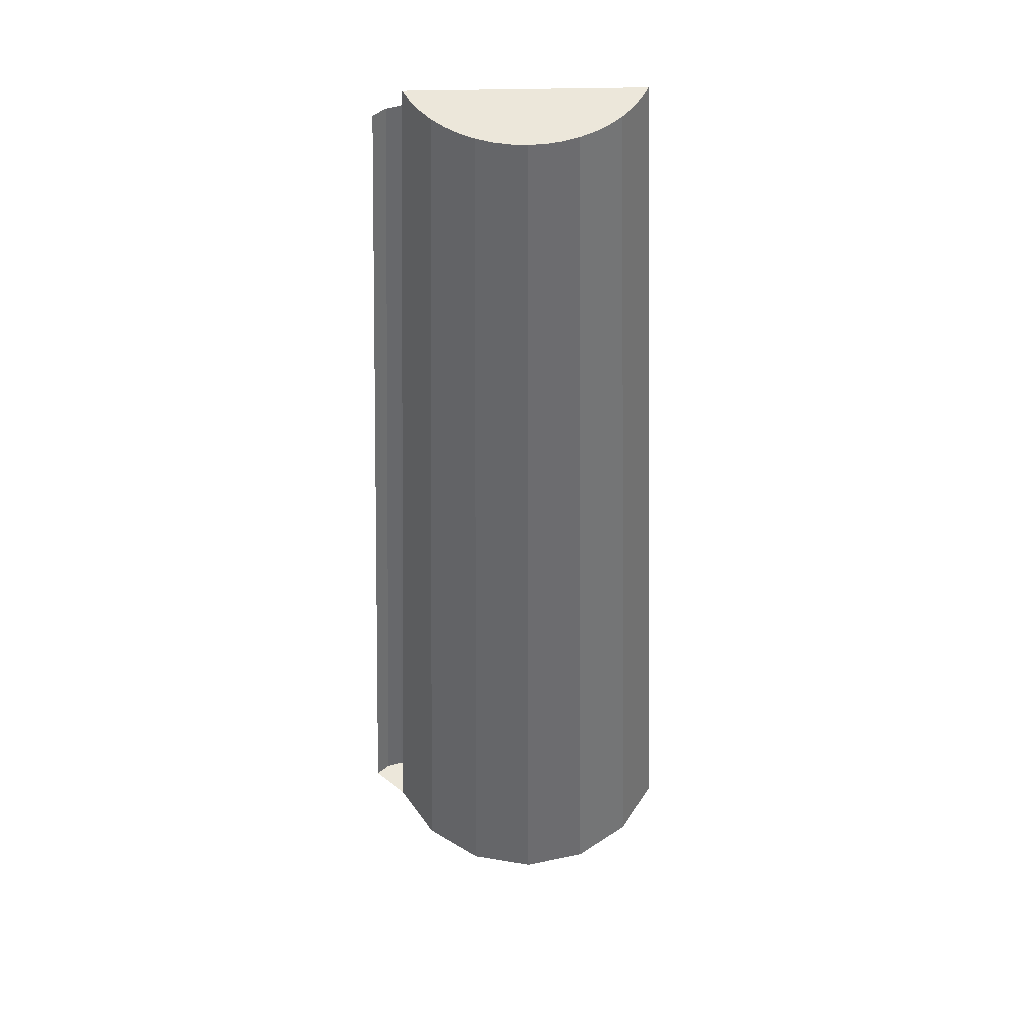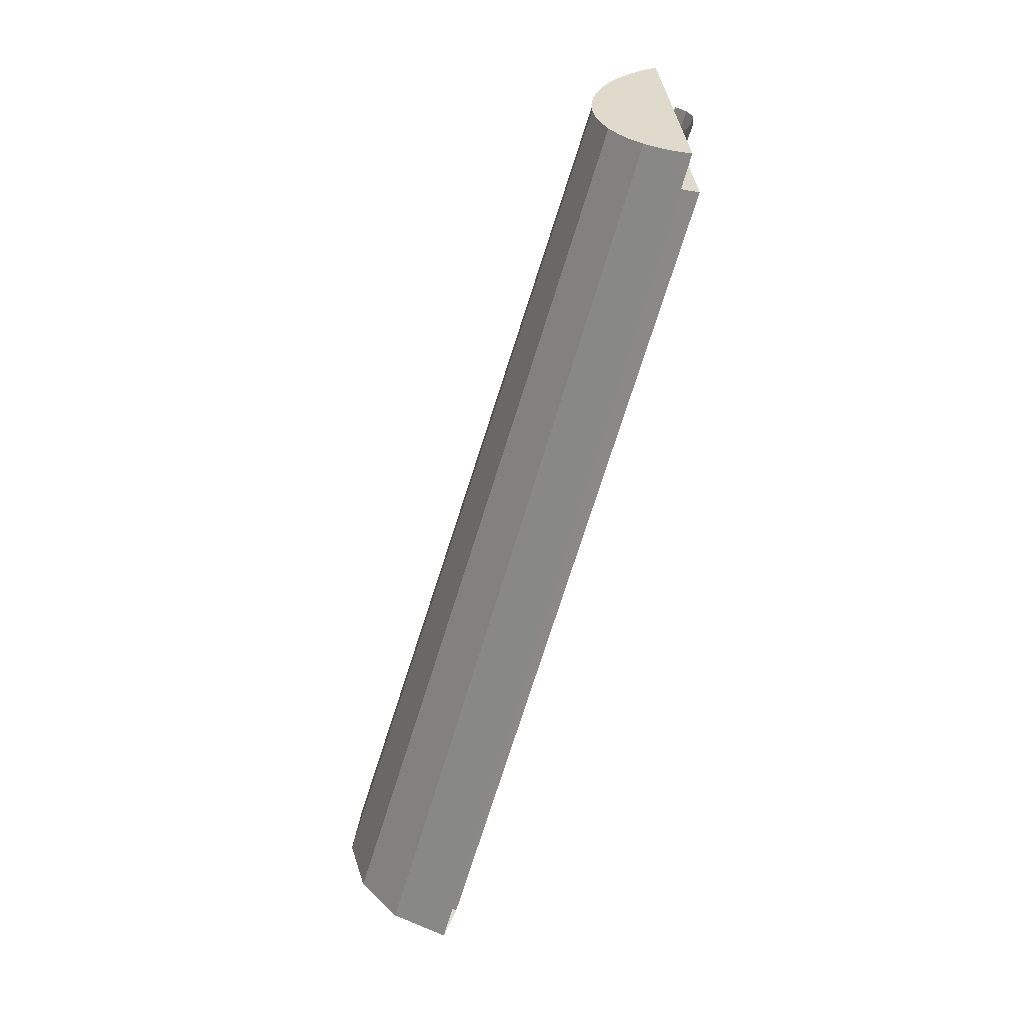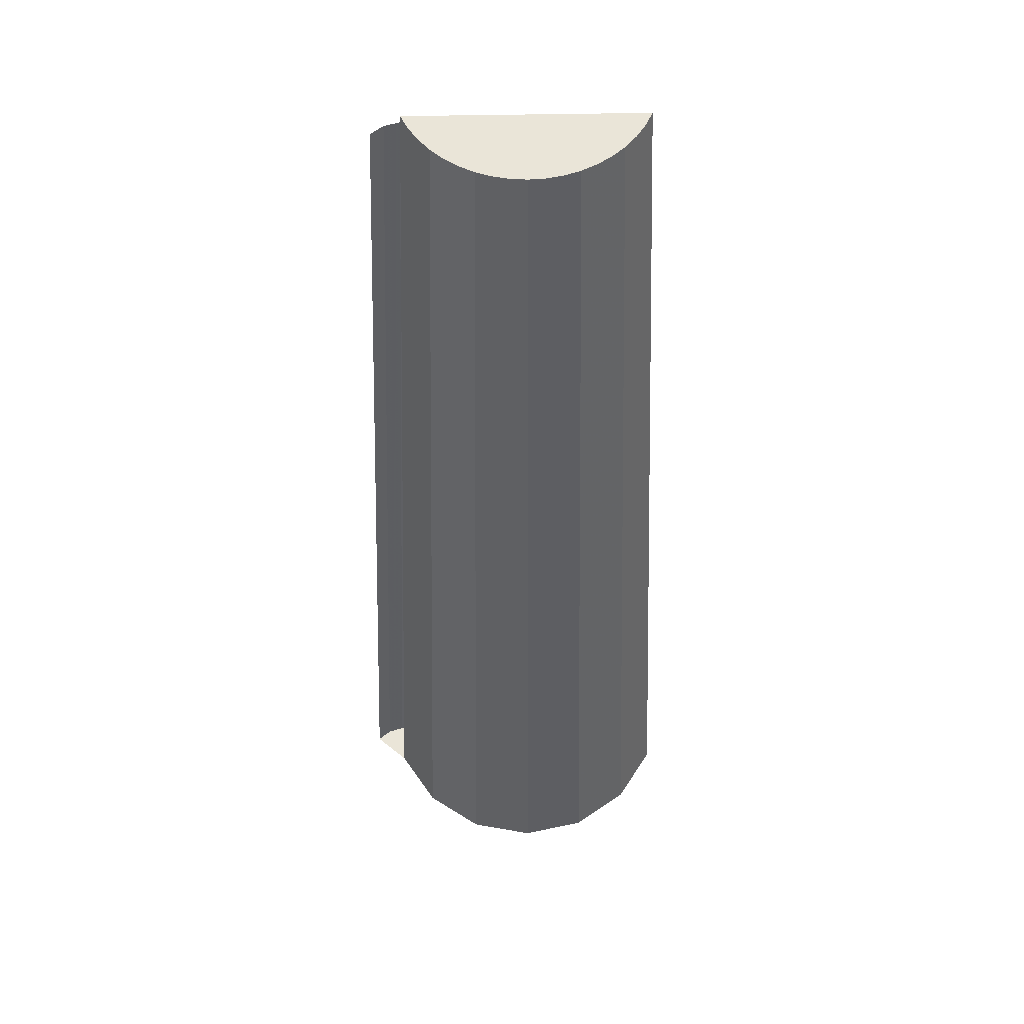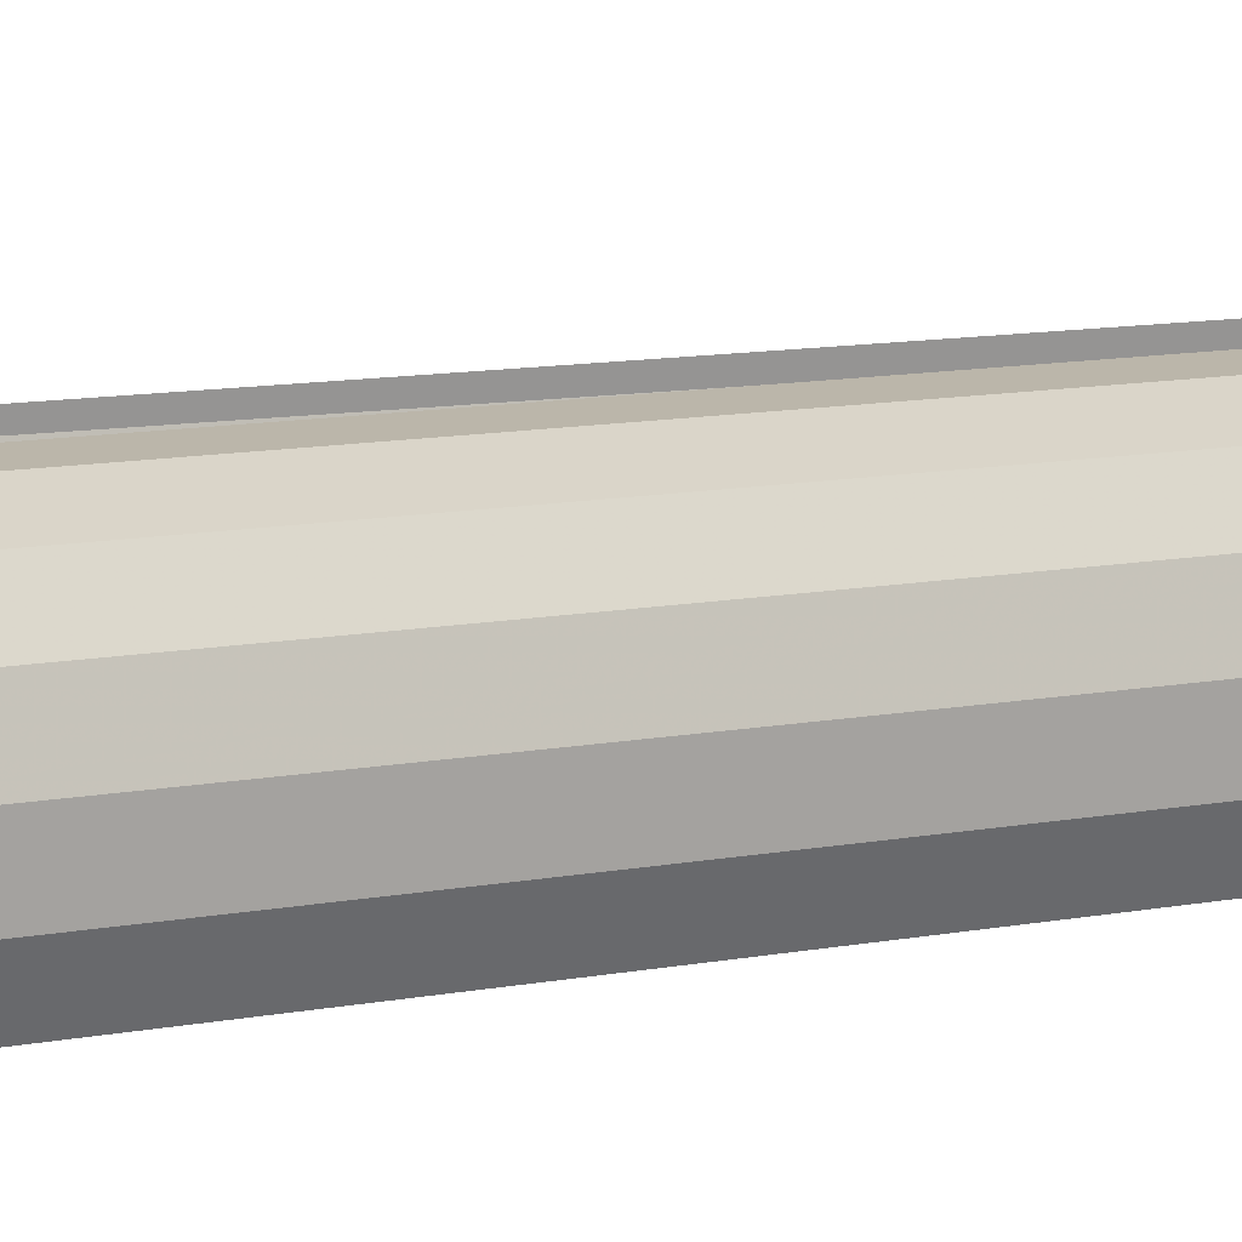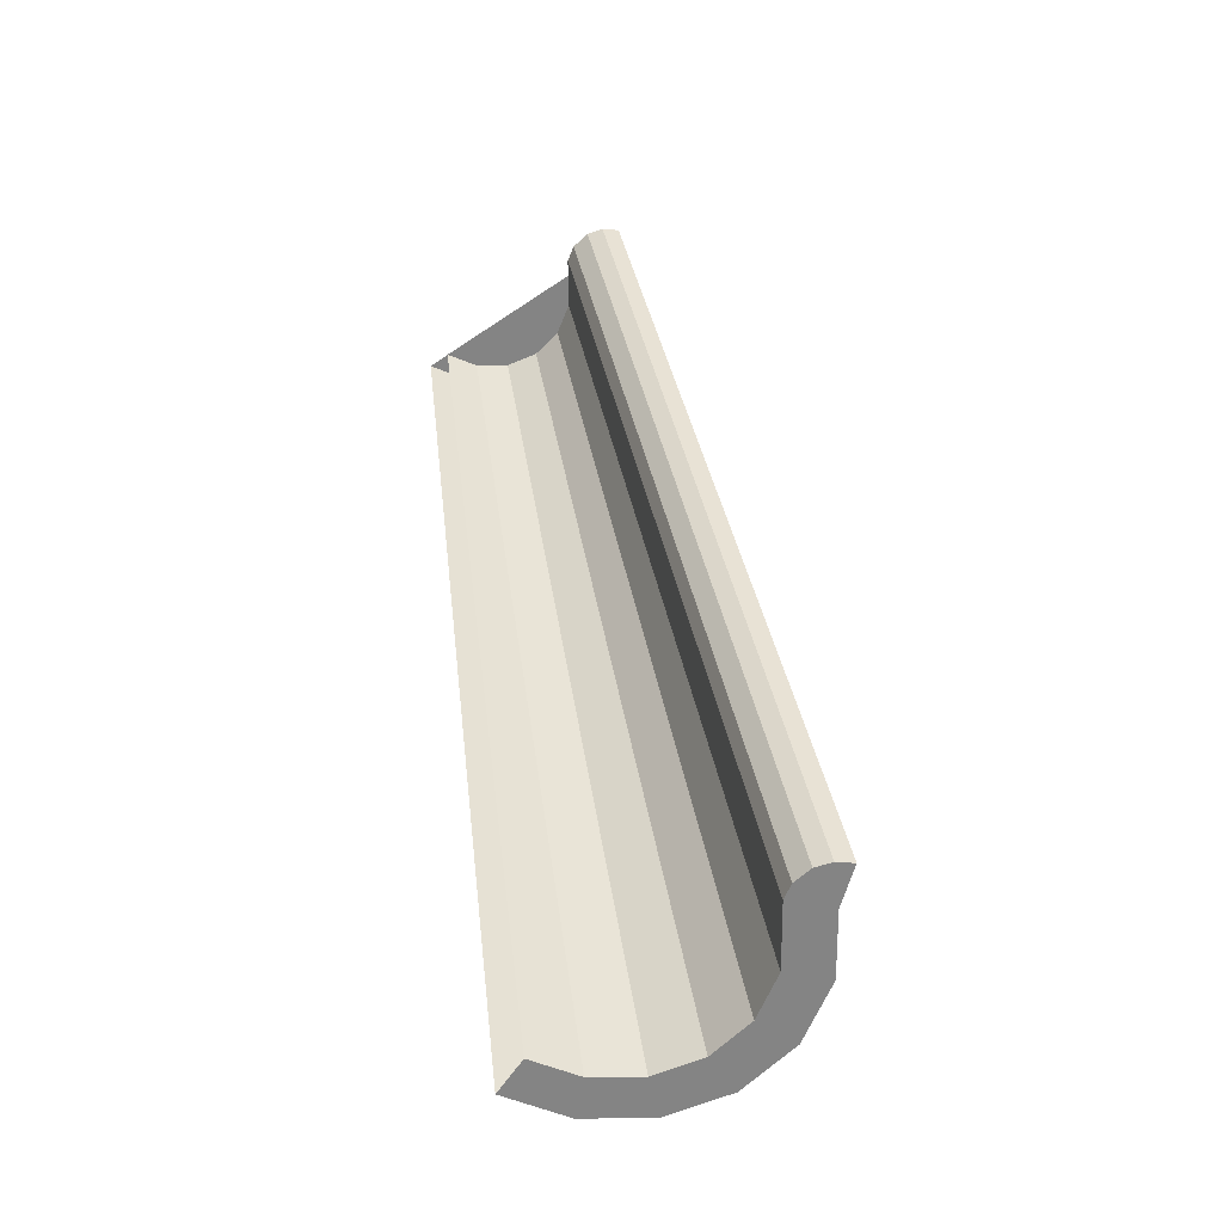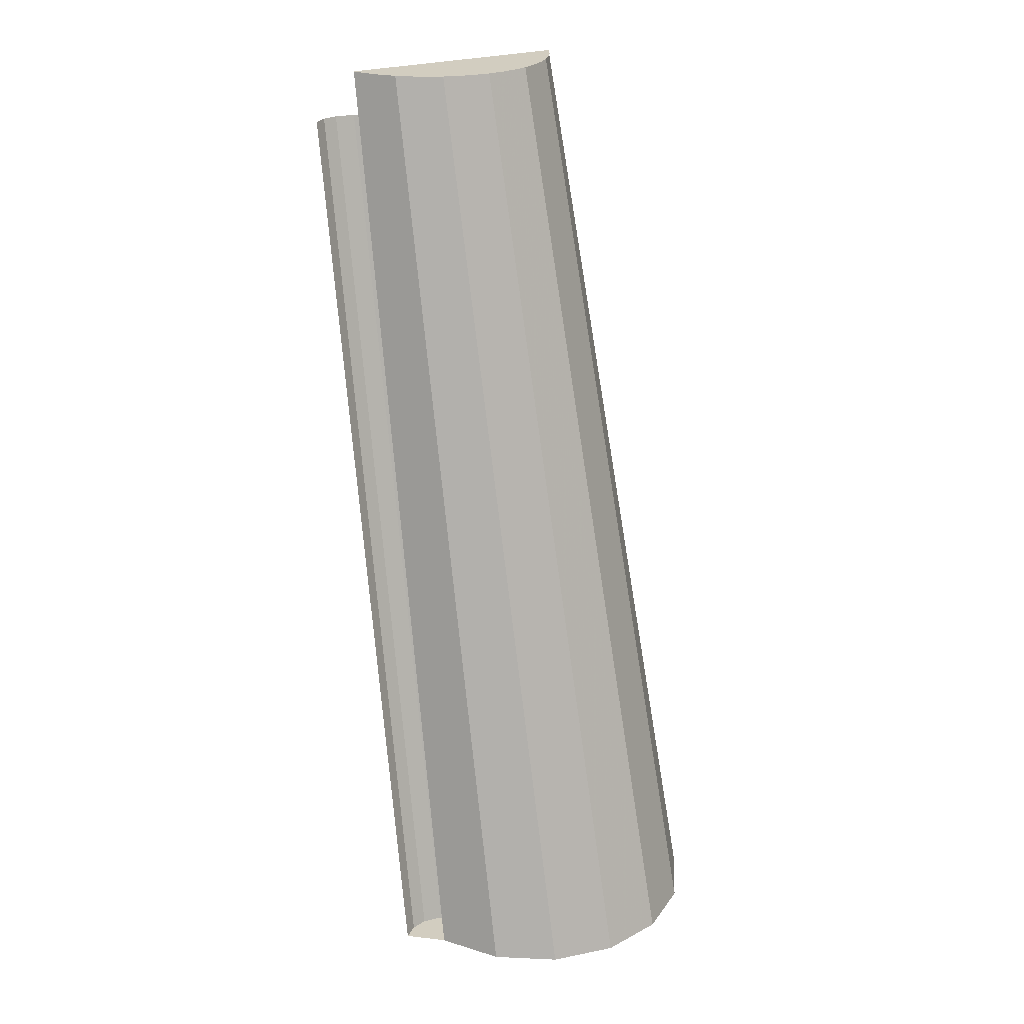
<metadata>
{"format":"obj","ext":"obj","renderer":"f3d","projection":"perspective","resolution":1024,"background":"white","views":[{"elev":53.1,"azim":88.8,"up":"+Y"},{"elev":32.4,"azim":175.5,"up":"+Y"},{"elev":59.5,"azim":89.0,"up":"+Y"},{"elev":-19.5,"azim":121.7,"up":"+Z"},{"elev":-61.4,"azim":-55.6,"up":"+Y"},{"elev":24.6,"azim":60.5,"up":"+Y"}]}
</metadata>
<code>
v 3 3.4 0
v 2.996 3.4 0.06068
v 2.984 3.4 0.1203
v 3 3.4 0
v 2.984 3.4 0.1203
v 2.965 3.4 0.178
v 3 3.4 0
v 2.965 3.4 0.178
v 2.938 3.4 0.2325
v 3 3.4 0
v 2.938 3.4 0.2325
v 2.904 3.4 0.2831
v 3 3.4 0
v 2.904 3.4 0.2831
v 2.864 3.4 0.3288
v 3 3.4 0
v 2.864 3.4 0.3288
v 2.818 3.4 0.3689
v 3 3.4 0
v 2.818 3.4 0.3689
v 2.768 3.4 0.4027
v 3 3.4 0
v 2.768 3.4 0.4027
v 2.713 3.4 0.4296
v 3 3.4 0
v 2.996 3.4 -0.06068
v 2.984 3.4 -0.1203
v 3 3.4 0
v 2.984 3.4 -0.1203
v 2.965 3.4 -0.178
v 3 3.4 0
v 2.965 3.4 -0.178
v 2.938 3.4 -0.2325
v 3 3.4 0
v 2.938 3.4 -0.2325
v 2.904 3.4 -0.2831
v 3 3.4 0
v 2.904 3.4 -0.2831
v 2.864 3.4 -0.3288
v 3 3.4 0
v 2.864 3.4 -0.3288
v 2.818 3.4 -0.3689
v 3 3.4 0
v 2.818 3.4 -0.3689
v 2.768 3.4 -0.4027
v 3 3.4 0
v 2.768 3.4 -0.4027
v 2.713 3.4 -0.4296
v 3 3.4 0
v 2.965 3.4 0.178
v 3.953 0 0.2373
v 4 0 0
v 2.965 3.4 0.178
v 2.864 3.4 0.3288
v 3.818 0 0.4384
v 3.953 0 0.2373
v 2.864 3.4 0.3288
v 2.713 3.4 0.4296
v 3.617 0 0.5728
v 3.818 0 0.4384
v 3 3.4 0
v 2.965 3.4 -0.178
v 3.953 0 -0.2373
v 4 0 0
v 2.965 3.4 -0.178
v 2.864 3.4 -0.3288
v 3.818 0 -0.4384
v 3.953 0 -0.2373
v 2.864 3.4 -0.3288
v 2.713 3.4 -0.4296
v 3.617 0 -0.5728
v 3.818 0 -0.4384
v 3.845 0 0
v 4 0 0
v 3.953 0 -0.2373
v 3.81 0 -0.178
v 3.81 0 -0.178
v 3.953 0 -0.2373
v 3.818 0 -0.4384
v 3.709 0 -0.3288
v 3.709 0 -0.3288
v 3.818 0 -0.4384
v 3.617 0 -0.5728
v 3.558 0 -0.4296
v 3.845 0 0
v 4 0 0
v 3.953 0 0.2373
v 3.81 0 0.178
v 3.81 0 0.178
v 3.953 0 0.2373
v 3.818 0 0.4384
v 3.709 0 0.3288
v 3.709 0 0.3288
v 3.818 0 0.4384
v 3.617 0 0.5728
v 3.558 0 0.4296
v 2.845 3.2 0
v 2.821 3.2 0.1186
v 3.81 0 0.178
v 3.845 0 0
v 2.821 3.2 0.1186
v 2.754 3.2 0.2192
v 3.709 0 0.3288
v 3.81 0 0.178
v 2.754 3.2 0.2192
v 2.654 3.2 0.2864
v 3.558 0 0.4296
v 3.709 0 0.3288
v 2.845 3.2 0
v 2.821 3.2 -0.1186
v 3.81 0 -0.178
v 3.845 0 0
v 2.821 3.2 -0.1186
v 2.754 3.2 -0.2192
v 3.709 0 -0.3288
v 3.81 0 -0.178
v 2.754 3.2 -0.2192
v 2.654 3.2 -0.2864
v 3.558 0 -0.4296
v 3.709 0 -0.3288
v 2.845 3.2 0
v 2.842 3.2 0.04045
v 2.834 3.2 0.08023
v 2.845 3.2 0
v 2.834 3.2 0.08023
v 2.821 3.2 0.1186
v 2.845 3.2 0
v 2.821 3.2 0.1186
v 2.803 3.2 0.155
v 2.845 3.2 0
v 2.803 3.2 0.155
v 2.781 3.2 0.1887
v 2.845 3.2 0
v 2.781 3.2 0.1887
v 2.754 3.2 0.2192
v 2.845 3.2 0
v 2.754 3.2 0.2192
v 2.724 3.2 0.246
v 2.845 3.2 0
v 2.724 3.2 0.246
v 2.69 3.2 0.2685
v 2.845 3.2 0
v 2.69 3.2 0.2685
v 2.654 3.2 0.2864
v 2.845 3.2 0
v 2.842 3.2 -0.04045
v 2.834 3.2 -0.08023
v 2.845 3.2 0
v 2.834 3.2 -0.08023
v 2.821 3.2 -0.1186
v 2.845 3.2 0
v 2.821 3.2 -0.1186
v 2.803 3.2 -0.155
v 2.845 3.2 0
v 2.803 3.2 -0.155
v 2.781 3.2 -0.1887
v 2.845 3.2 0
v 2.781 3.2 -0.1887
v 2.754 3.2 -0.2192
v 2.845 3.2 0
v 2.754 3.2 -0.2192
v 2.724 3.2 -0.246
v 2.845 3.2 0
v 2.724 3.2 -0.246
v 2.69 3.2 -0.2685
v 2.845 3.2 0
v 2.69 3.2 -0.2685
v 2.654 3.2 -0.2864
v 2.845 3.2 0
v 2.654 3.2 0.2864
v 2.654 3.2 -0.2864
v 3 3.4 0
v 2.713 3.4 -0.4296
v 2.713 3.4 0.4296
v 3.479 0 0.6434
v 3.463 0 0.5852
v 3.617 0 0.5728
v 3.517 0 0.6909
v 3.617 0 0.5728
v 3.463 0 0.5852
v 3.474 0 0.5135
v 3.508 0 0.4632
v 3.508 0 0.4632
v 3.558 0 0.4296
v 3.617 0 0.5728
v 3.479 0 0.6434
v 2.575 3.2 0.5002
v 2.558 3.2 0.442
v 3.463 0 0.5852
v 3.517 0 0.6909
v 2.612 3.2 0.5477
v 2.575 3.2 0.5002
v 3.479 0 0.6434
v 2.57 3.2 0.3702
v 2.603 3.2 0.32
v 3.508 0 0.4632
v 3.474 0 0.5135
v 2.603 3.2 0.32
v 2.654 3.2 0.2863
v 3.558 0 0.4296
v 3.508 0 0.4632
v 2.57 3.2 0.3702
v 3.474 0 0.5135
v 3.463 0 0.5852
v 2.558 3.2 0.442
g mesh7362416
f 1 3 2
f 4 6 5
f 7 9 8
f 10 12 11
f 13 15 14
f 16 18 17
f 19 21 20
f 22 24 23
g mesh7362418
f 25 26 27
f 28 29 30
f 31 32 33
f 34 35 36
f 37 38 39
f 40 41 42
f 43 44 45
f 46 47 48
g mesh7362421
f 49 50 51
f 51 52 49
f 53 54 55
f 55 56 53
f 57 58 59
f 59 60 57
g mesh7362423
f 61 63 62
f 63 61 64
f 65 67 66
f 67 65 68
f 69 71 70
f 71 69 72
g mesh7362426
f 73 75 74
f 75 73 76
f 77 79 78
f 79 77 80
f 81 83 82
f 83 81 84
g mesh7362428
f 85 86 87
f 87 88 85
f 89 90 91
f 91 92 89
f 93 94 95
f 95 96 93
g mesh7362435
f 97 99 98
f 99 97 100
f 101 103 102
f 103 101 104
f 105 107 106
f 107 105 108
g mesh7362437
f 109 110 111
f 111 112 109
f 113 114 115
f 115 116 113
f 117 118 119
f 119 120 117
g mesh7362442
f 121 122 123
f 124 125 126
f 127 128 129
f 130 131 132
f 133 134 135
f 136 137 138
f 139 140 141
f 142 143 144
g mesh7362444
f 145 147 146
f 148 150 149
f 151 153 152
f 154 156 155
f 157 159 158
f 160 162 161
f 163 165 164
f 166 168 167
g mesh7362446
f 169 170 171
f 172 173 174
f 175 176 177
f 177 178 175
f 179 180 181
f 181 182 179
f 183 184 185
f 186 187 188
f 188 189 186
f 190 191 192
f 192 193 190
f 194 195 196
f 196 197 194
f 198 199 200
f 200 201 198
f 202 203 204
f 204 205 202

</code>
